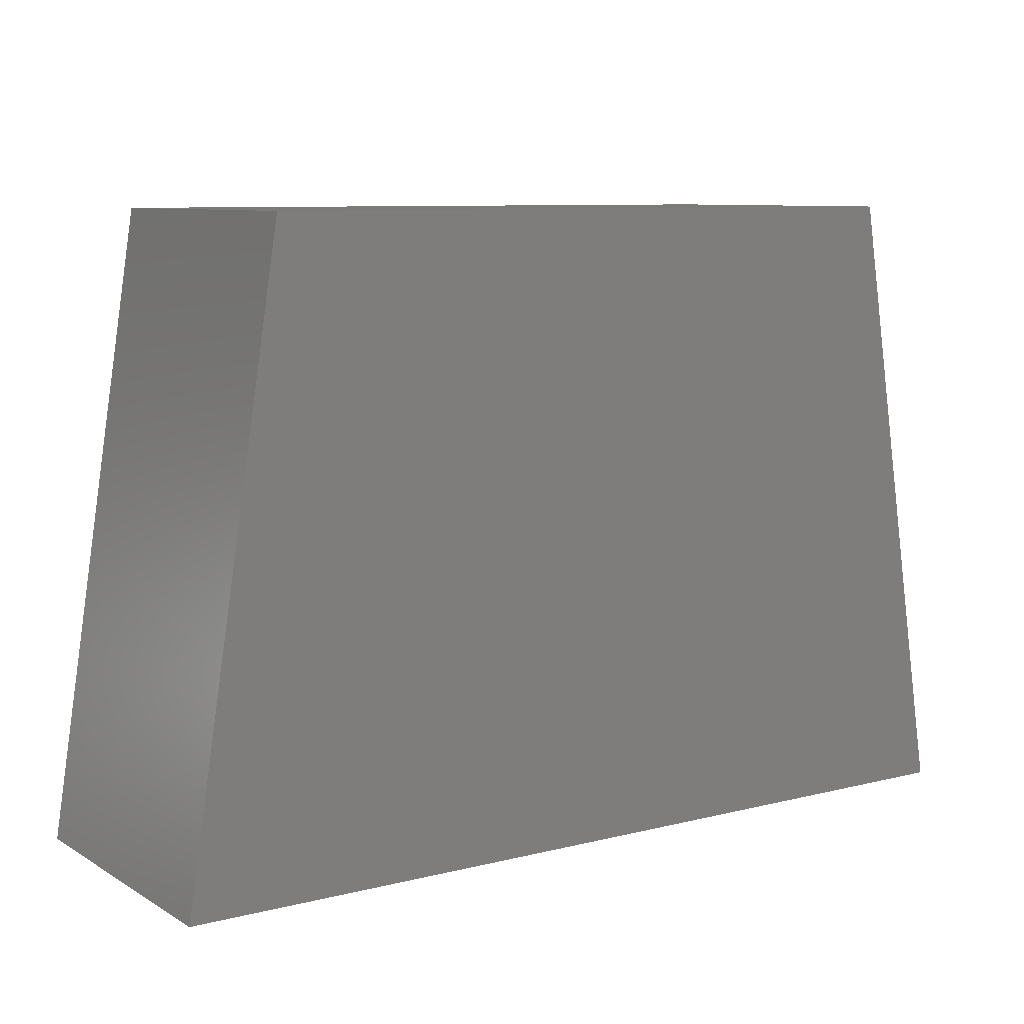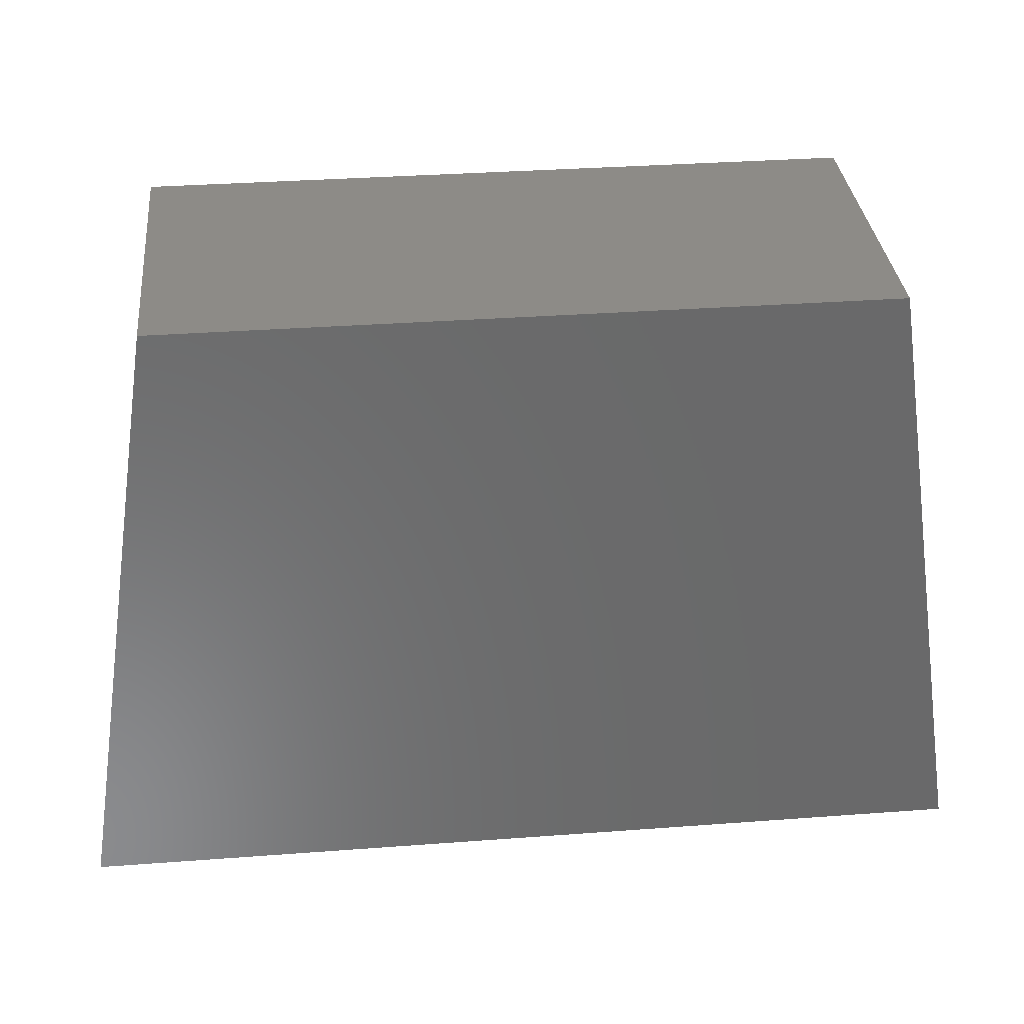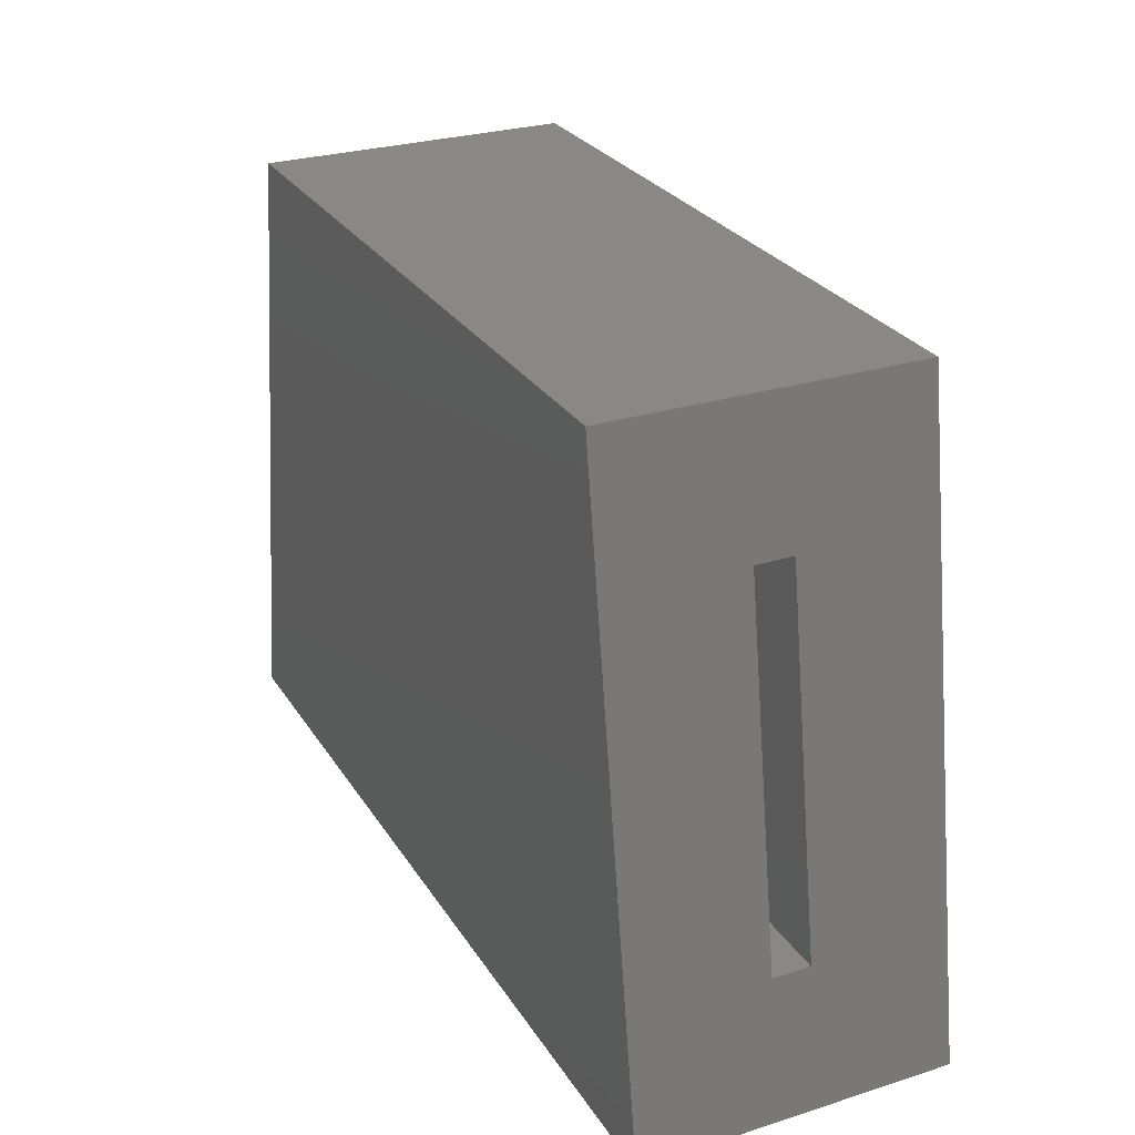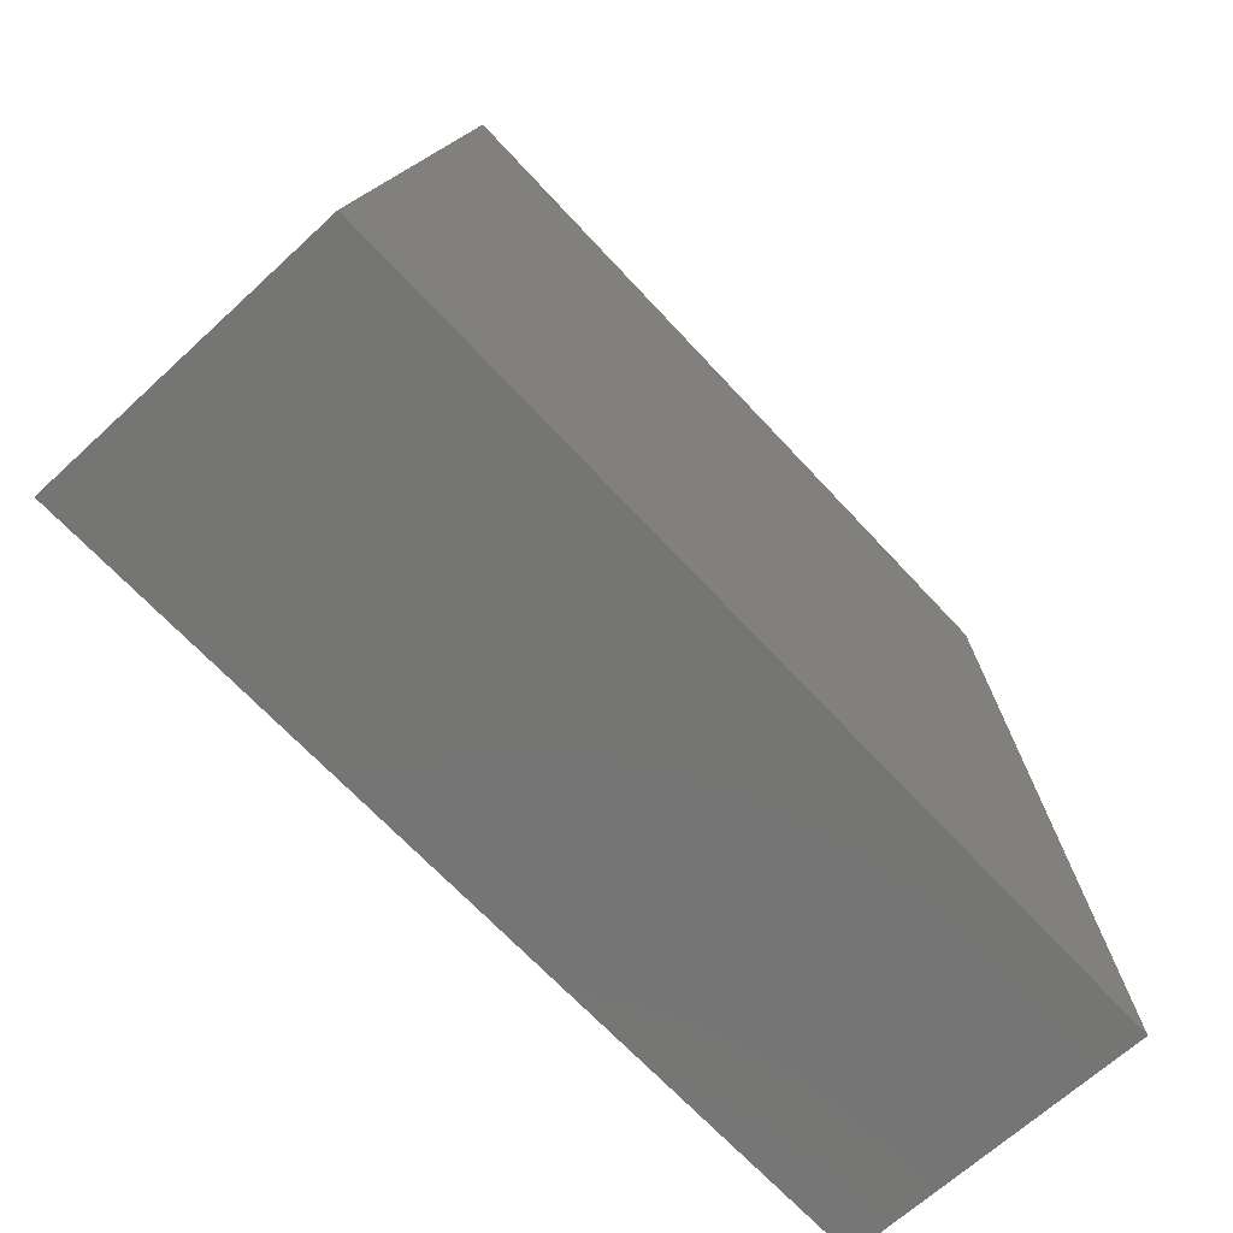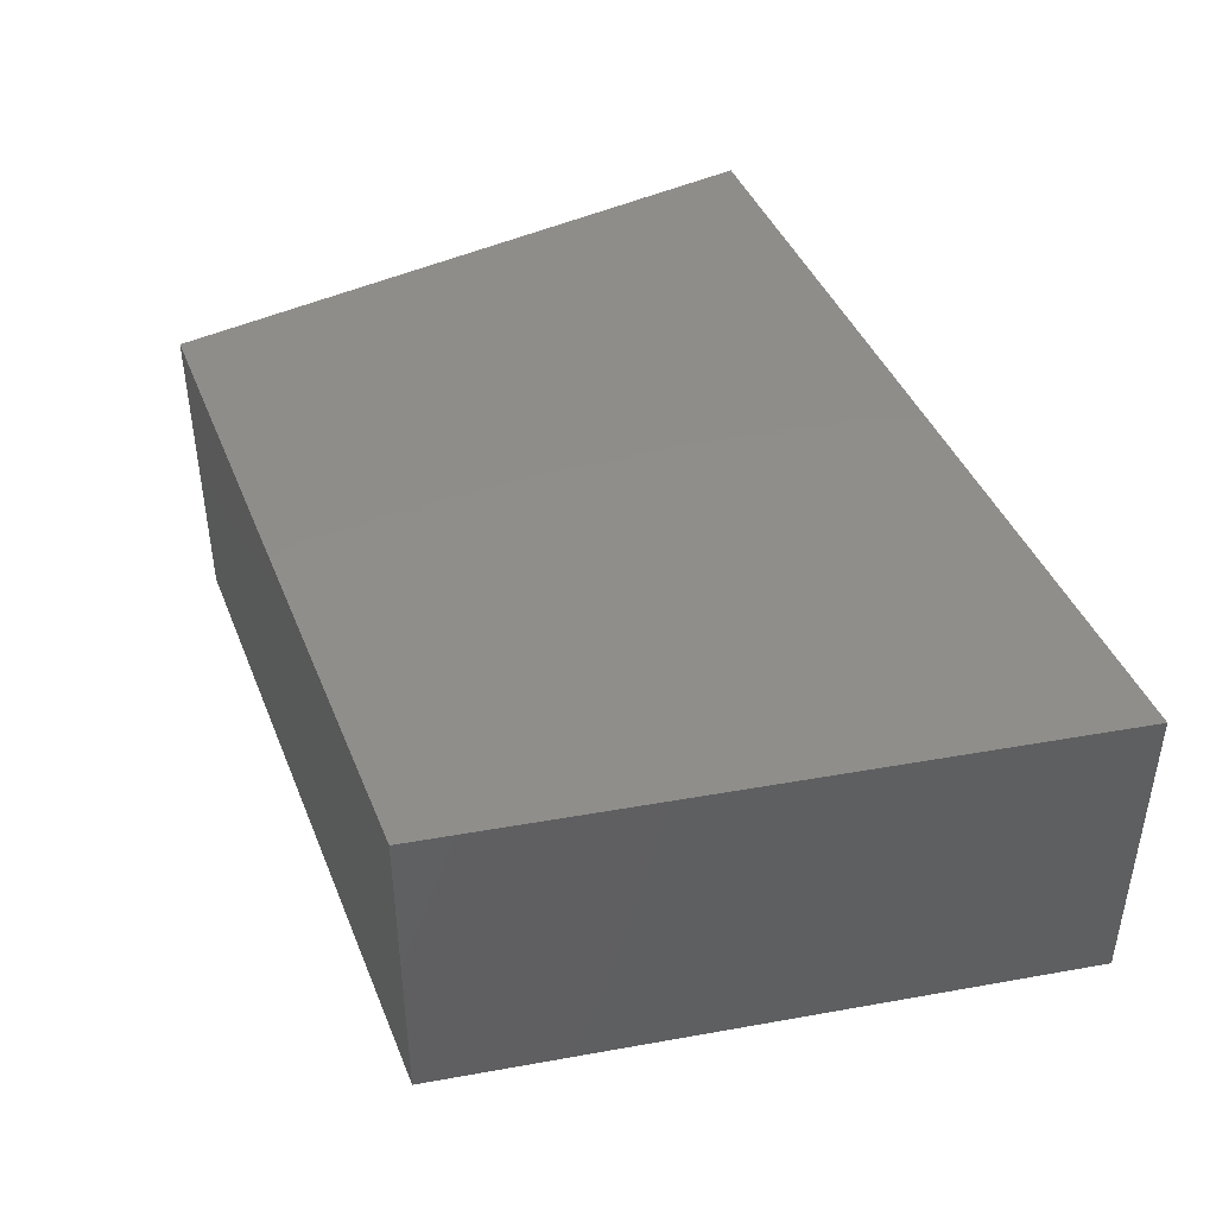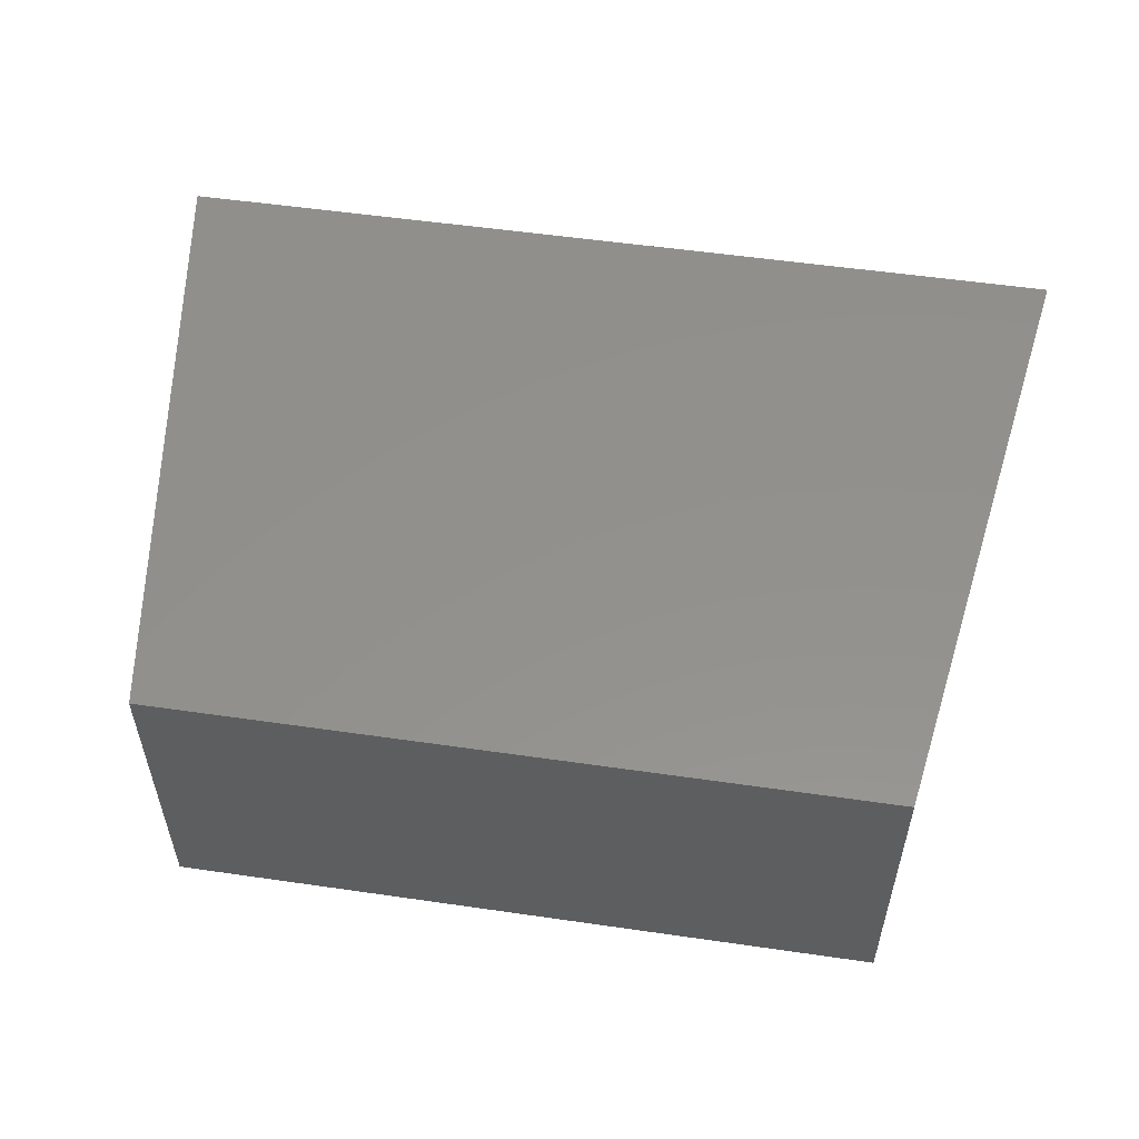
<metadata>
{"format":"stl","ext":"stl","renderer":"f3d","projection":"perspective","resolution":1024,"background":"white","views":[{"elev":8.8,"azim":146.1,"up":"+Z"},{"elev":33.9,"azim":174.2,"up":"+Z"},{"elev":27.4,"azim":-115.8,"up":"+Z"},{"elev":-67.2,"azim":132.7,"up":"+Z"},{"elev":42.5,"azim":69.0,"up":"+Y"},{"elev":54.3,"azim":8.7,"up":"+Y"}]}
</metadata>
<code>
# stl→obj: 16 verts, 28 faces
v -0.09046 -0.2422 -0.5781
v -0.06826 -0.1016 -0.4375
v -0.09046 0.07812 -0.5781
v -0.06826 -0.0625 -0.4375
v 0.01266 0.07812 0.075
v -0.009539 -0.0625 -0.06563
v 0.01266 -0.2422 0.075
v -0.009539 -0.1016 -0.06563
v 0.6769 -0.1016 -0.4375
v 0.6769 -0.0625 -0.4375
v 0.6181 -0.1016 -0.06563
v 0.6181 -0.0625 -0.06563
v 0.8414 -0.2422 -0.5781
v 0.8414 0.07812 -0.5781
v 0.7383 -0.2422 0.075
v 0.7383 0.07812 0.075
f 1 2 3
f 3 2 4
f 3 4 5
f 5 4 6
f 5 6 7
f 7 6 8
f 7 8 1
f 1 8 2
f 2 9 4
f 4 9 10
f 11 8 12
f 12 8 6
f 6 4 12
f 12 4 10
f 8 11 2
f 2 11 9
f 1 3 13
f 13 3 14
f 13 14 15
f 15 14 16
f 15 16 7
f 7 16 5
f 5 16 3
f 3 16 14
f 7 1 15
f 15 1 13
f 9 11 10
f 10 11 12

</code>
